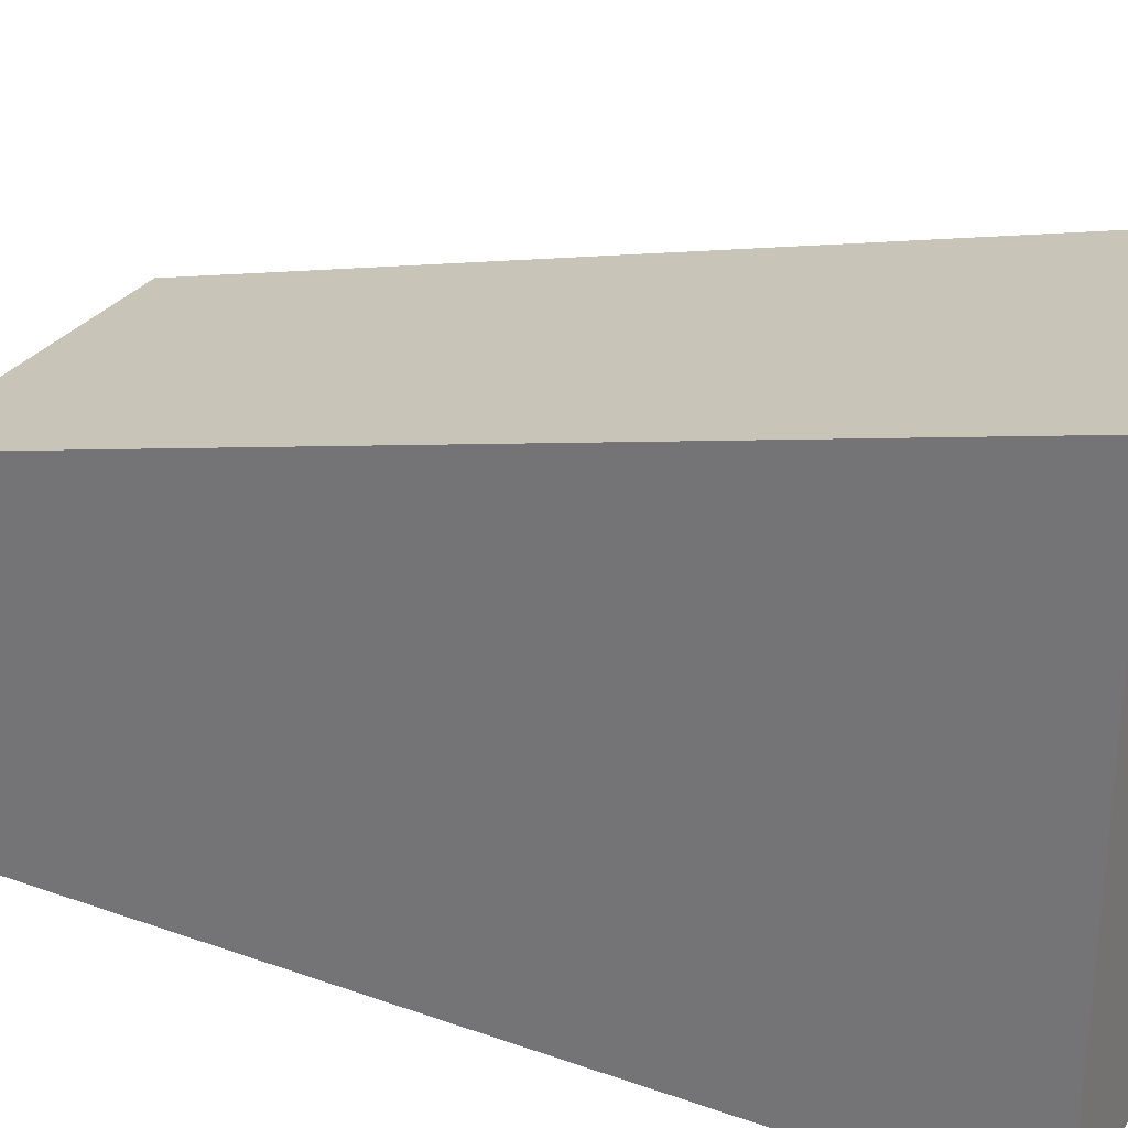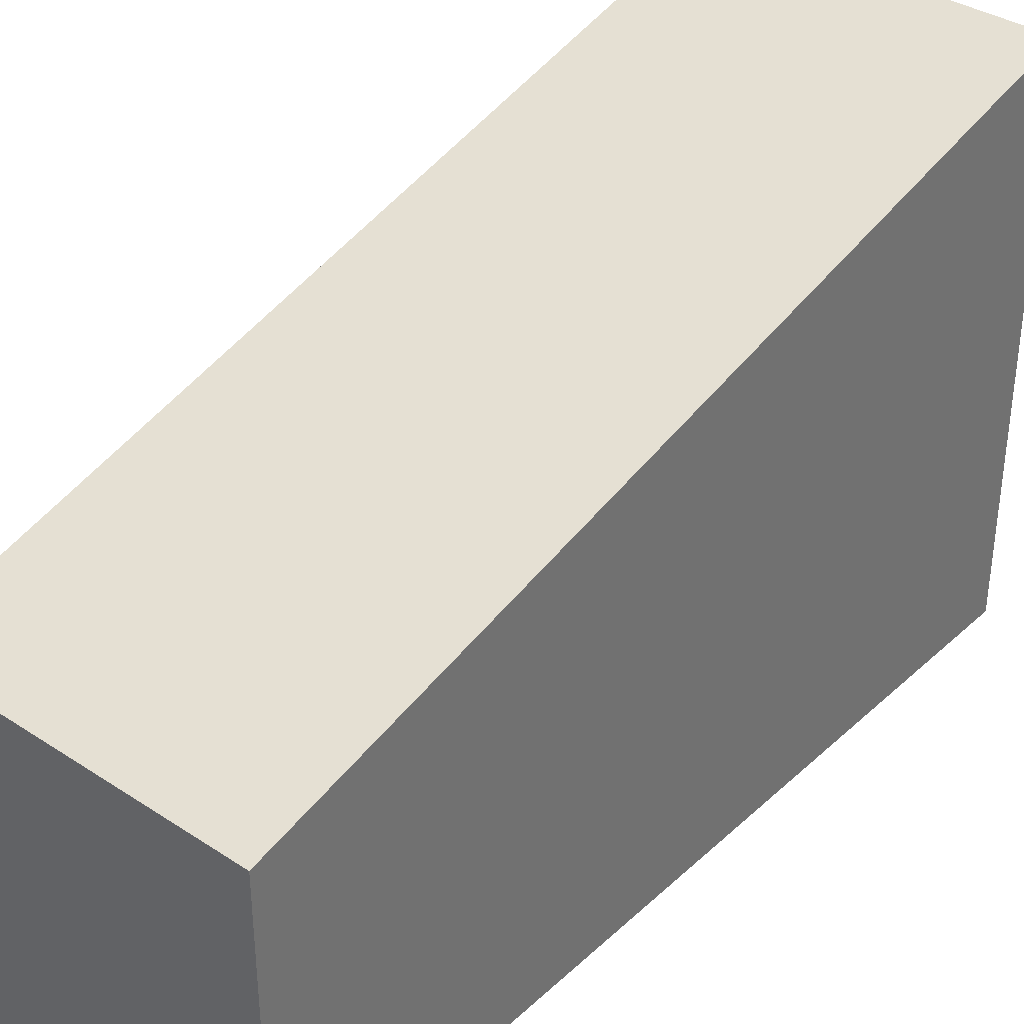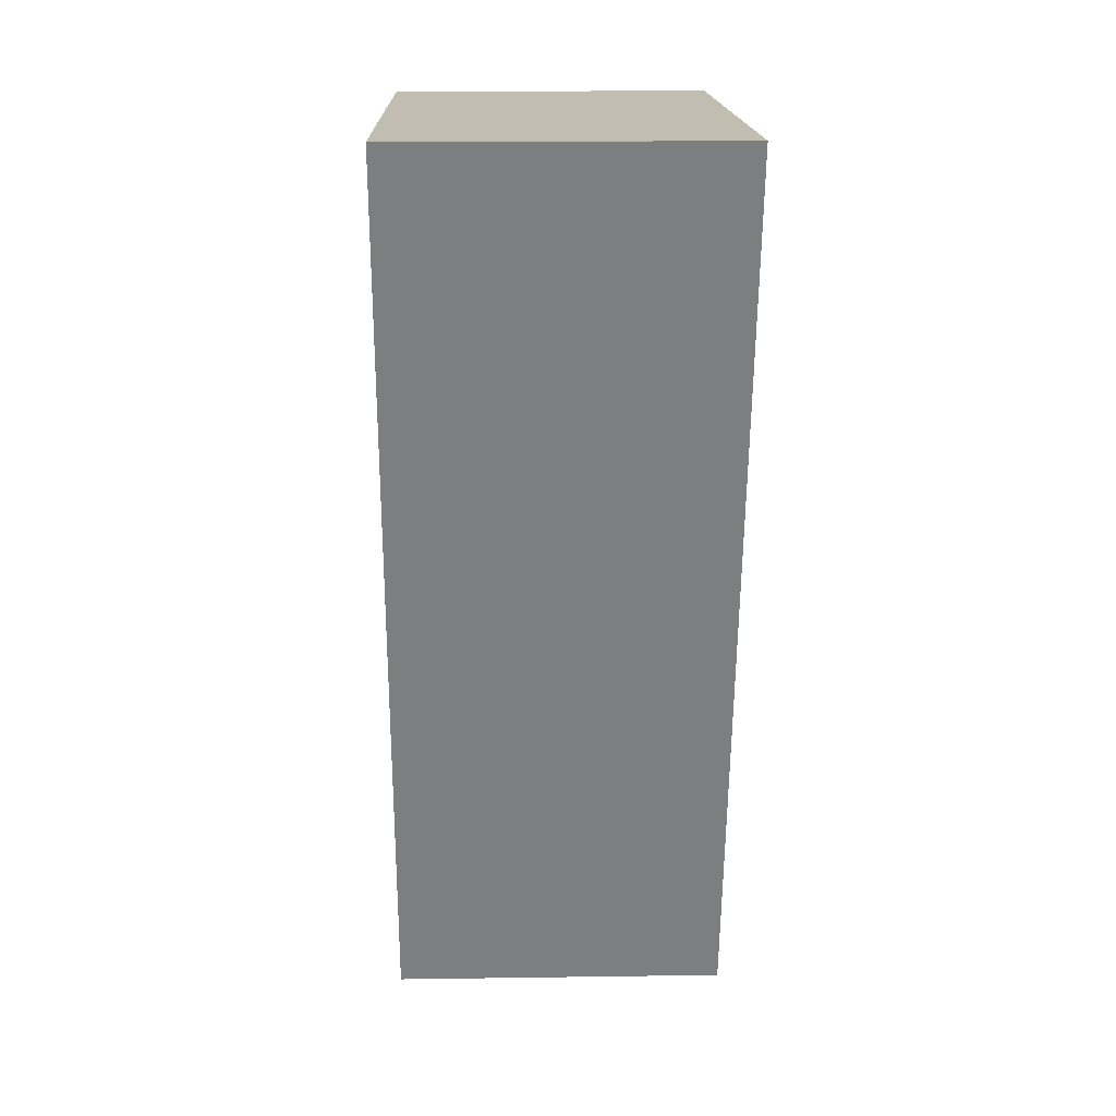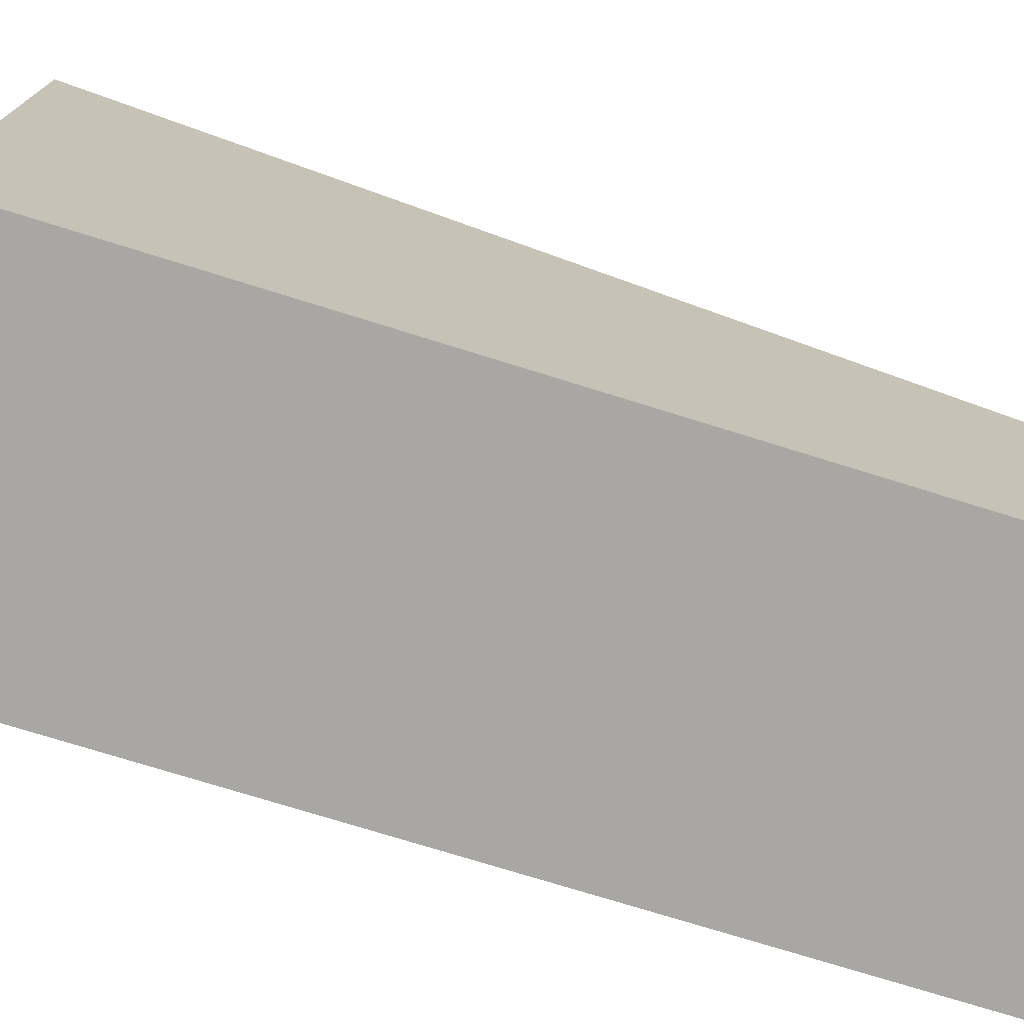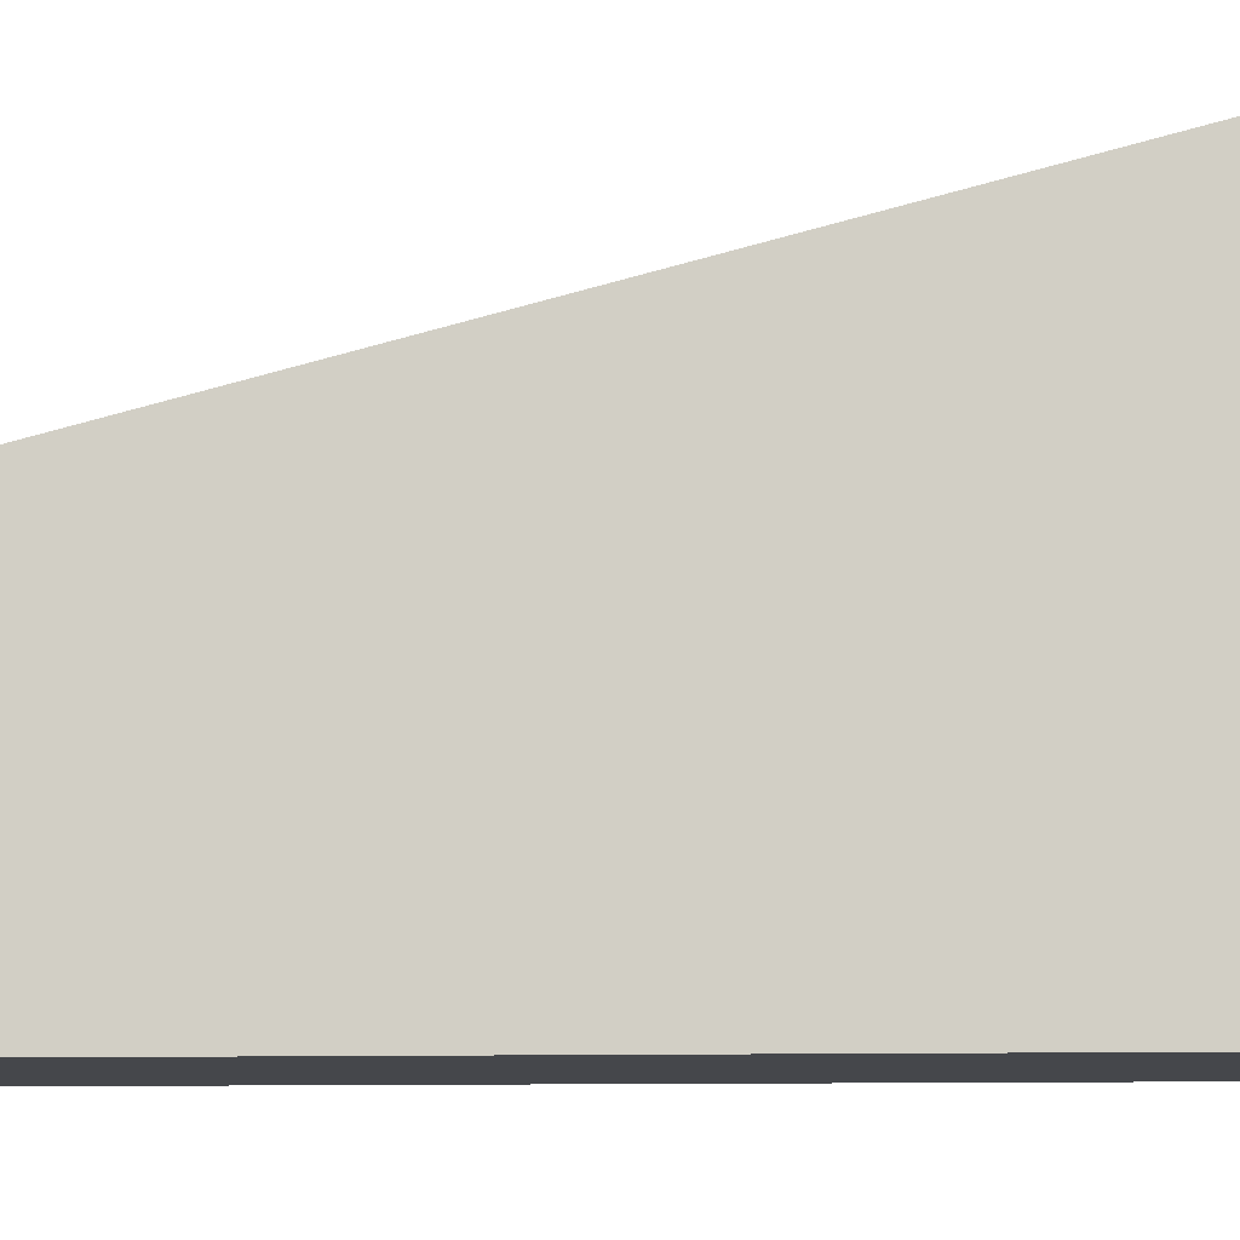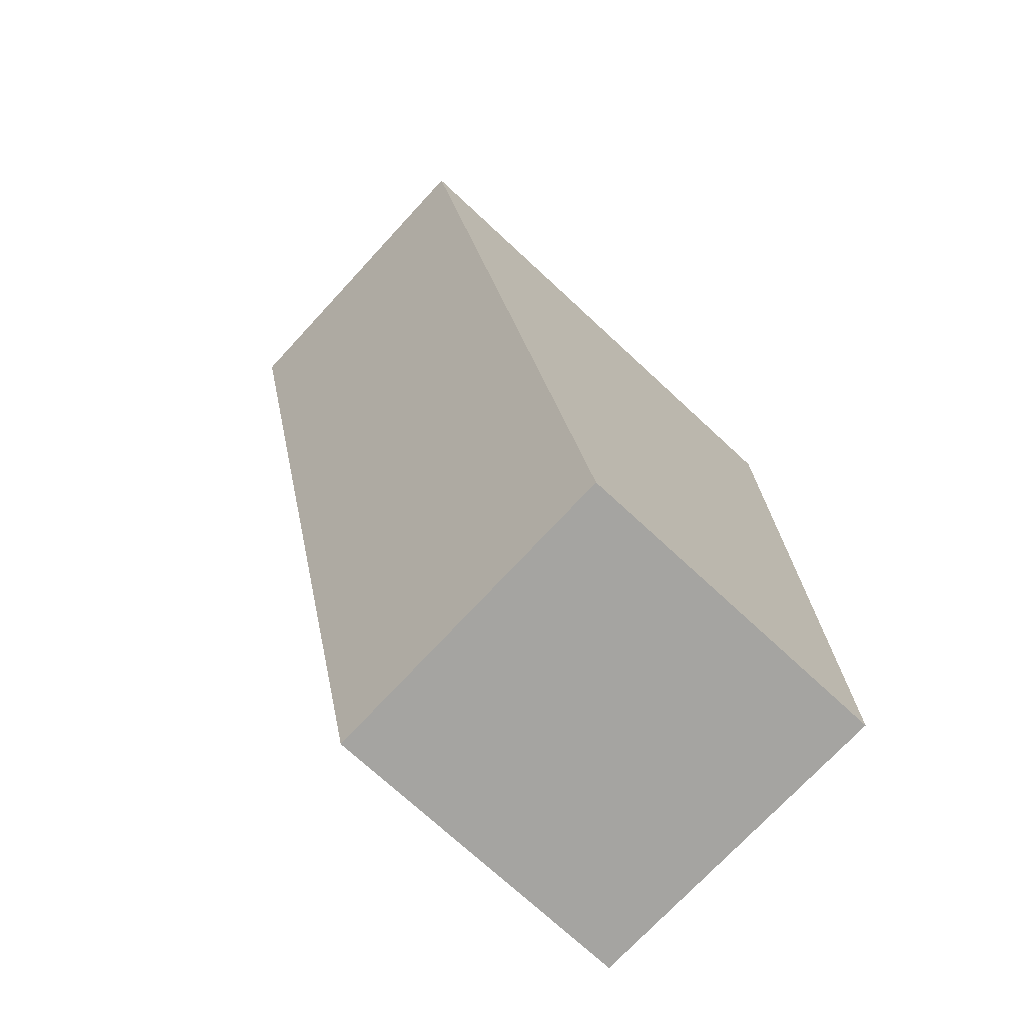
<metadata>
{"format":"obj","ext":"obj","renderer":"f3d","projection":"perspective","resolution":1024,"background":"white","views":[{"elev":29.2,"azim":-62.4,"up":"+Y"},{"elev":36.4,"azim":-139.6,"up":"+Y"},{"elev":16.8,"azim":178.4,"up":"+Z"},{"elev":-74.6,"azim":72.7,"up":"+Y"},{"elev":-10.5,"azim":-85.3,"up":"+Y"},{"elev":-73.3,"azim":-132.8,"up":"+Z"}]}
</metadata>
<code>
o Cube.003
v -0.75 1.5 0
v -0.75 1e-06 -1e-06
v -0.75 2.5 4
v -0.75 -0 4
v 0.75 1.5 0
v 0.75 1e-06 -1e-06
v 0.75 2.5 4
v 0.75 -0 4
f 1 4 3
f 4 7 3
f 8 5 7
f 6 1 5
f 7 1 3
f 4 6 8
f 1 2 4
f 4 8 7
f 8 6 5
f 6 2 1
f 7 5 1
f 4 2 6

</code>
